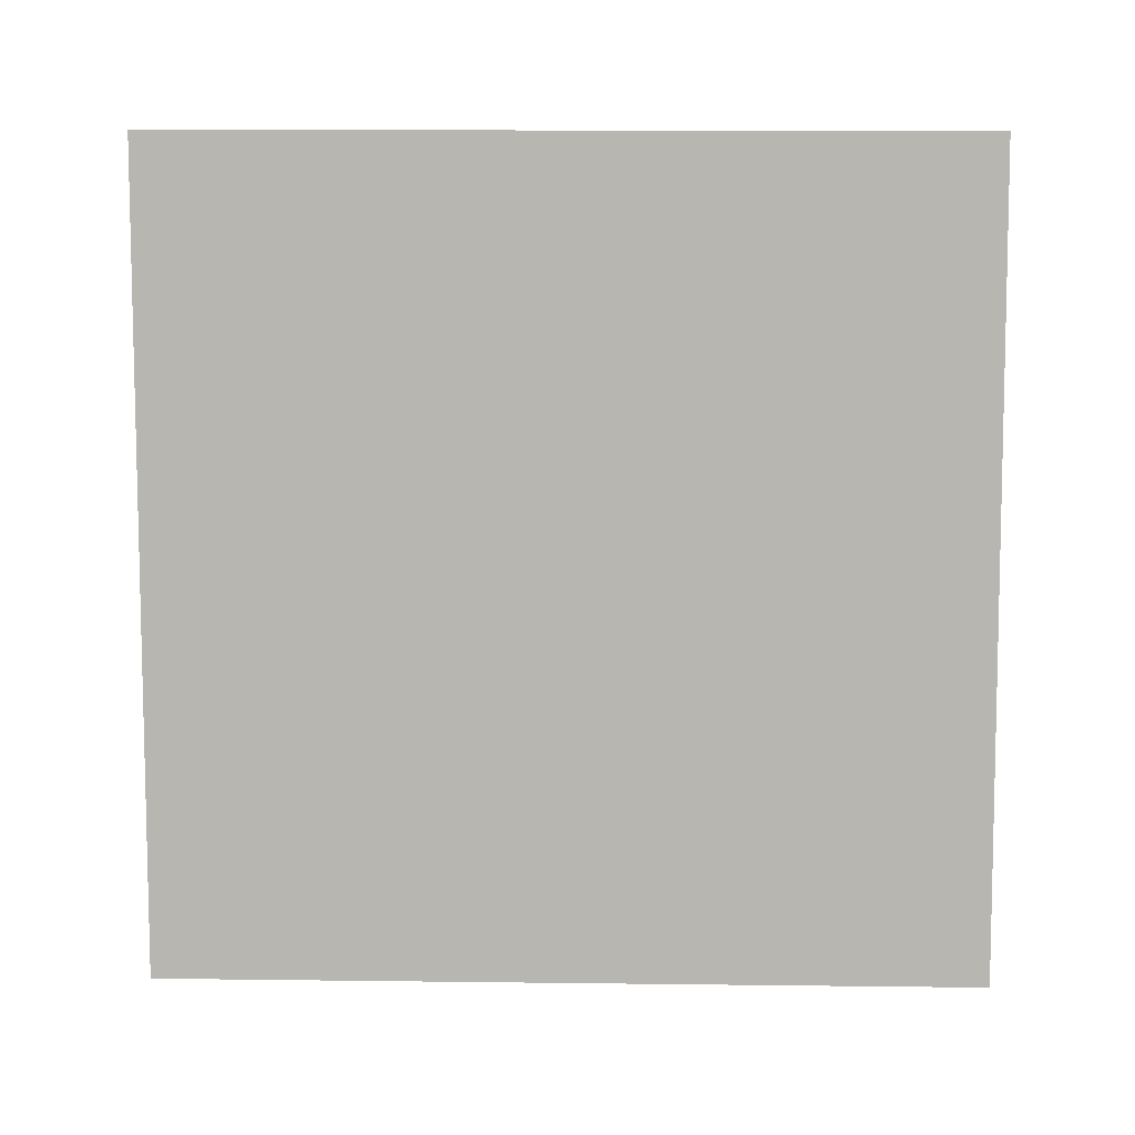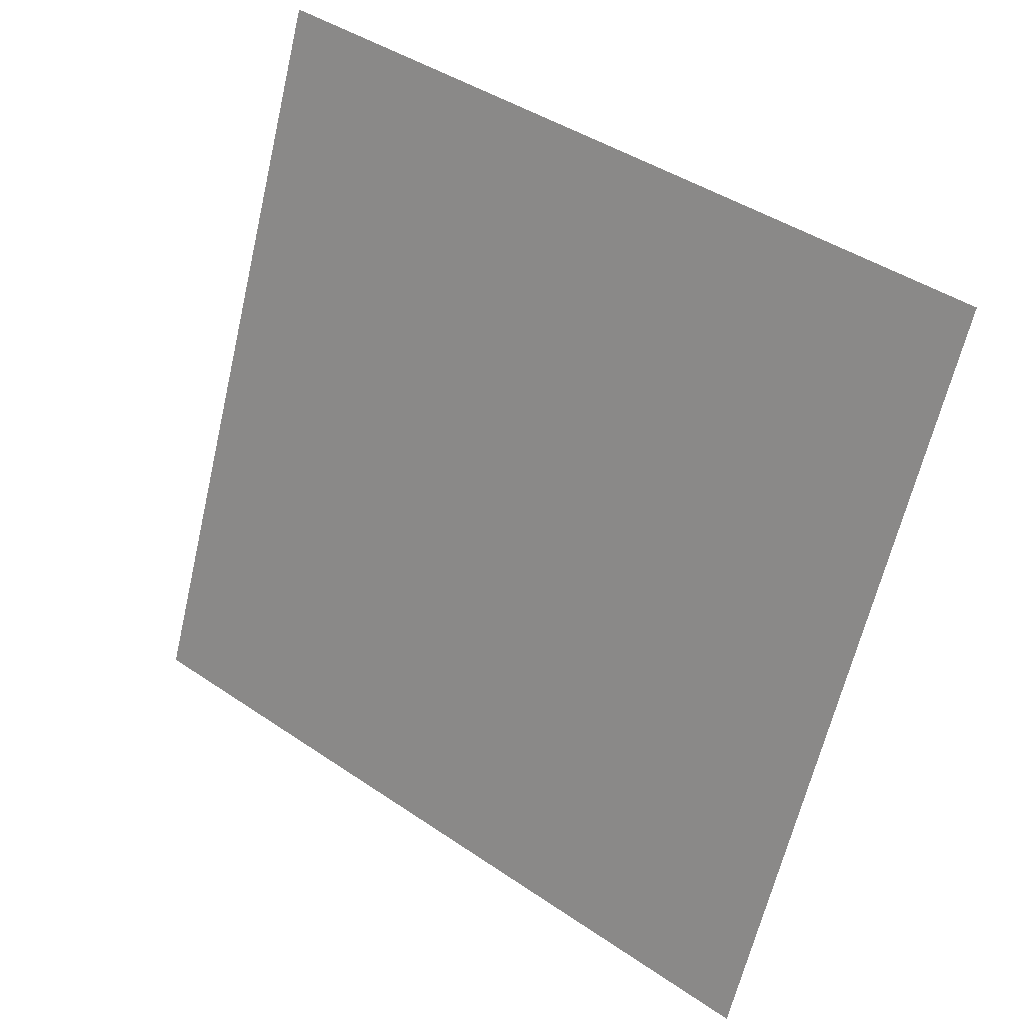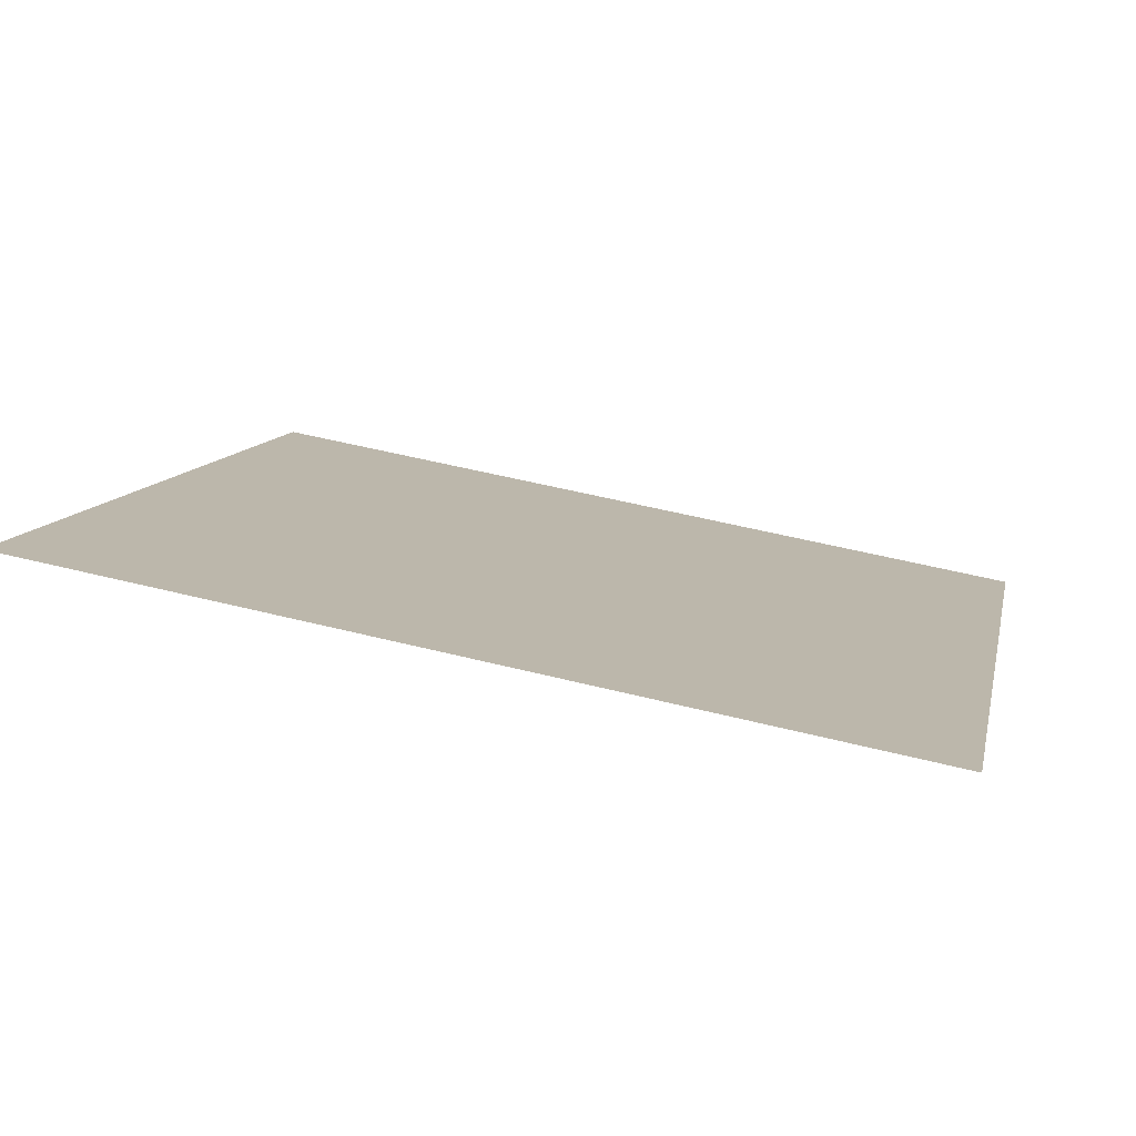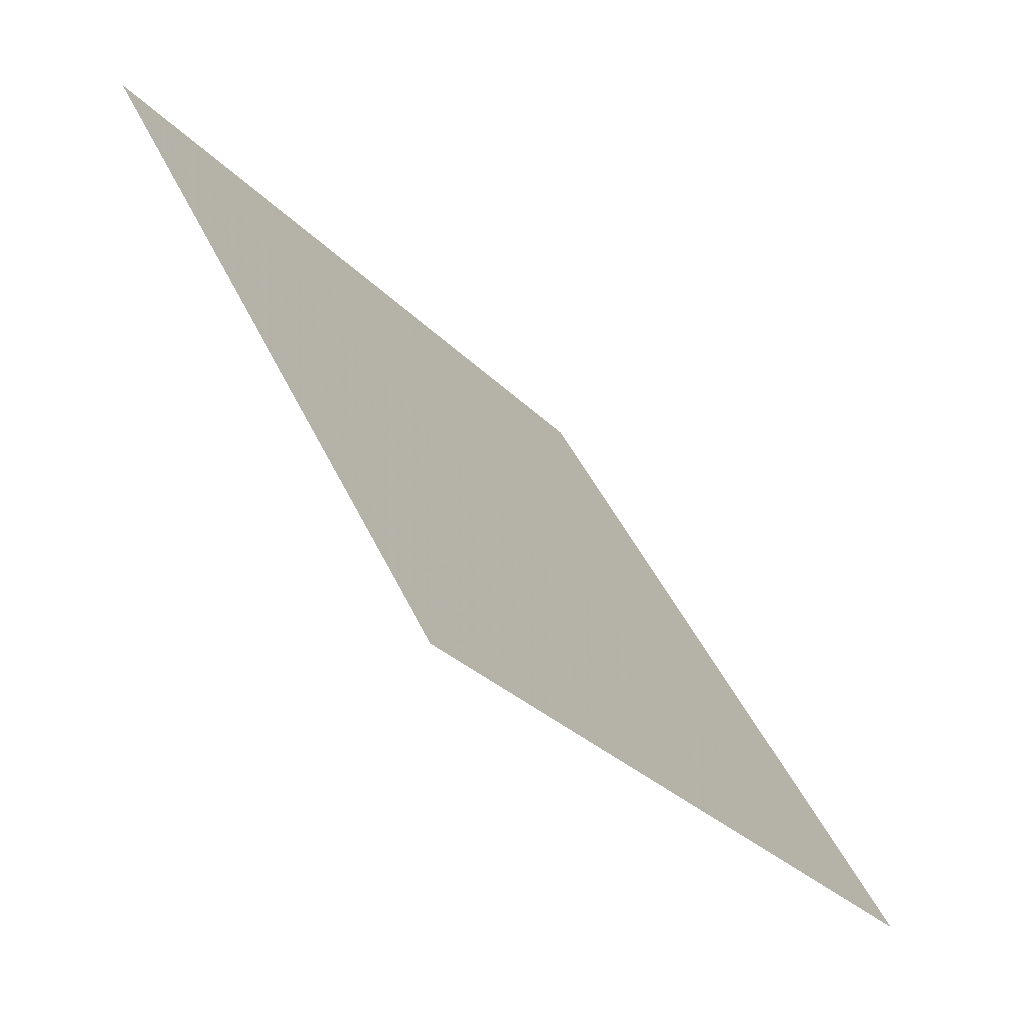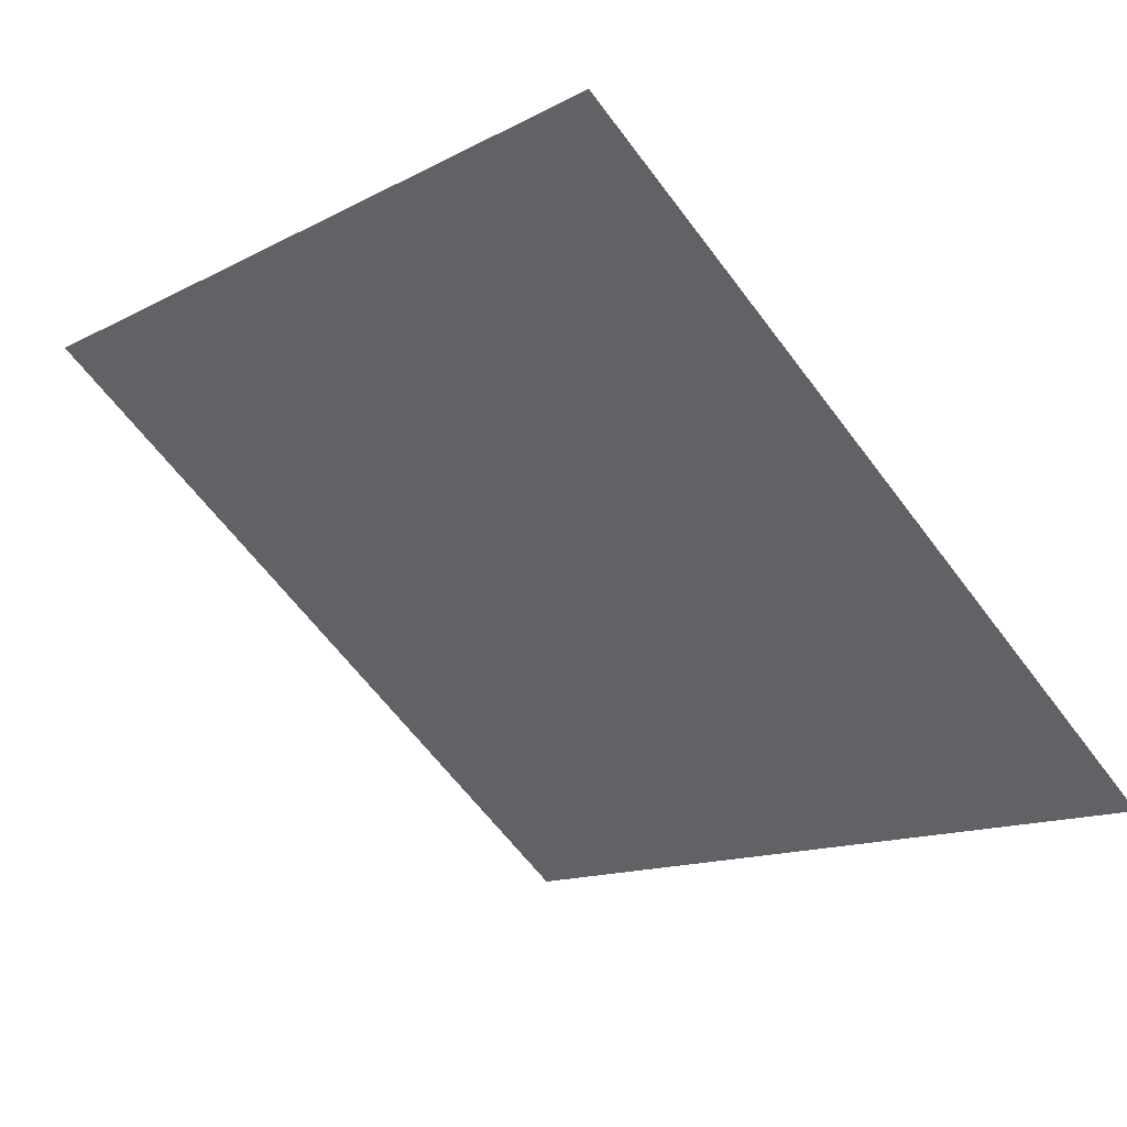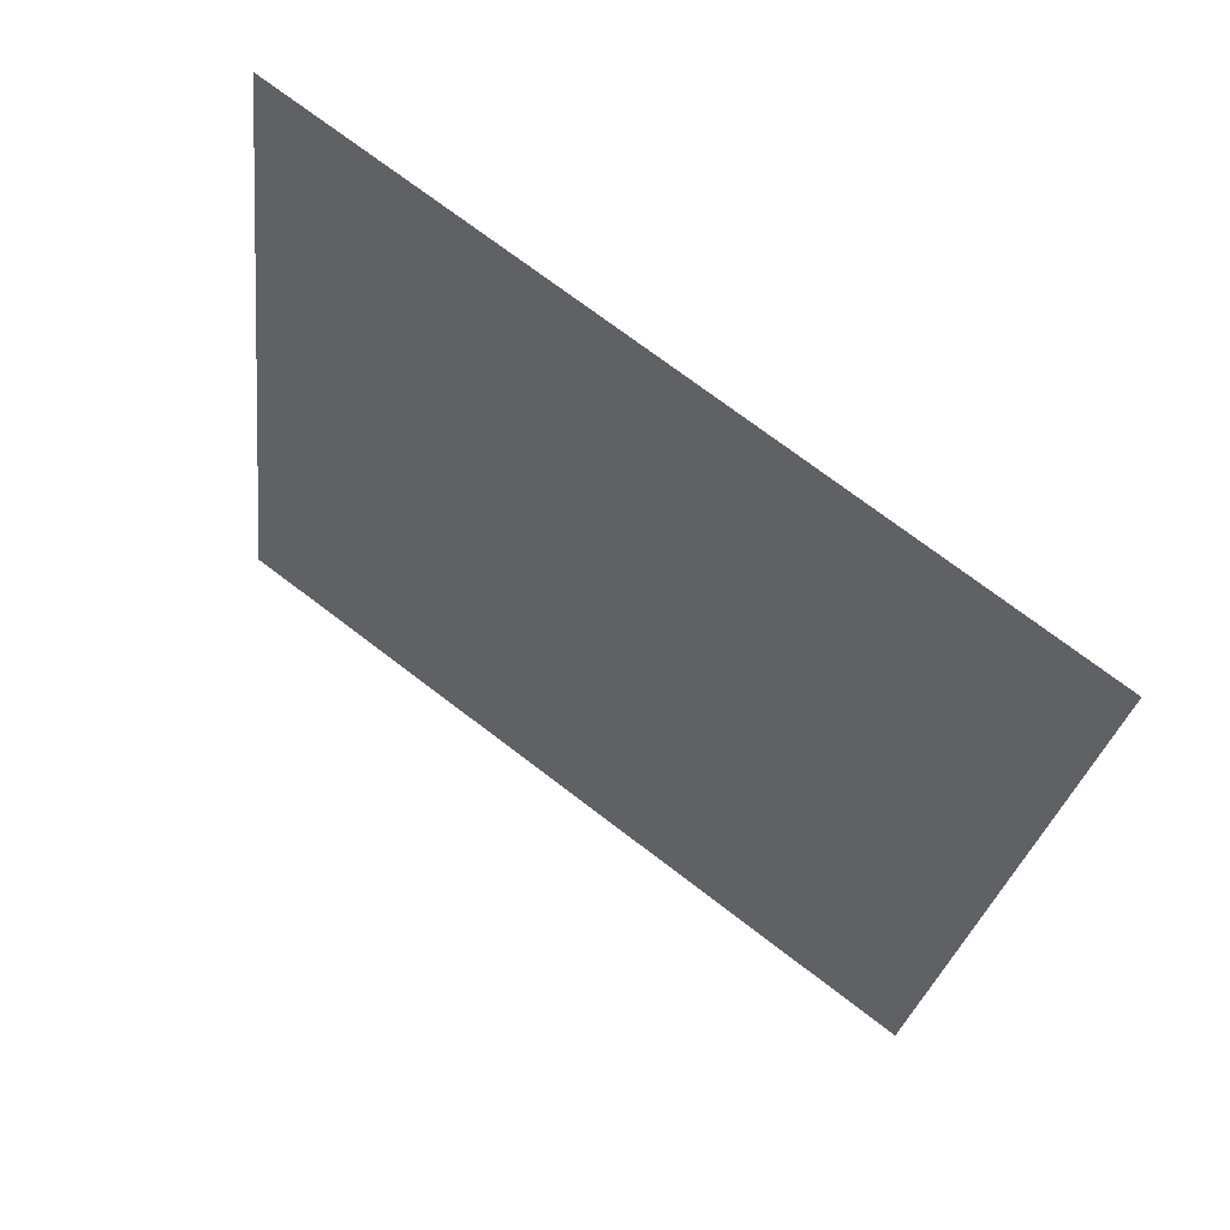
<metadata>
{"format":"obj","ext":"obj","renderer":"f3d","projection":"perspective","resolution":1024,"background":"white","views":[{"elev":-45.1,"azim":1.4,"up":"+Y"},{"elev":-64.8,"azim":77.4,"up":"+Y"},{"elev":47.7,"azim":15.6,"up":"+Y"},{"elev":45.1,"azim":-114.9,"up":"+Z"},{"elev":-65.1,"azim":127.4,"up":"+Y"},{"elev":-27.5,"azim":83.8,"up":"+Y"}]}
</metadata>
<code>
v 0.07112 0.5287 0.1648
v 0.06456 0.5288 0.1649
v 0.06468 0.5328 0.1701
v 0.07124 0.5326 0.1701
f 4 3 2 1

</code>
